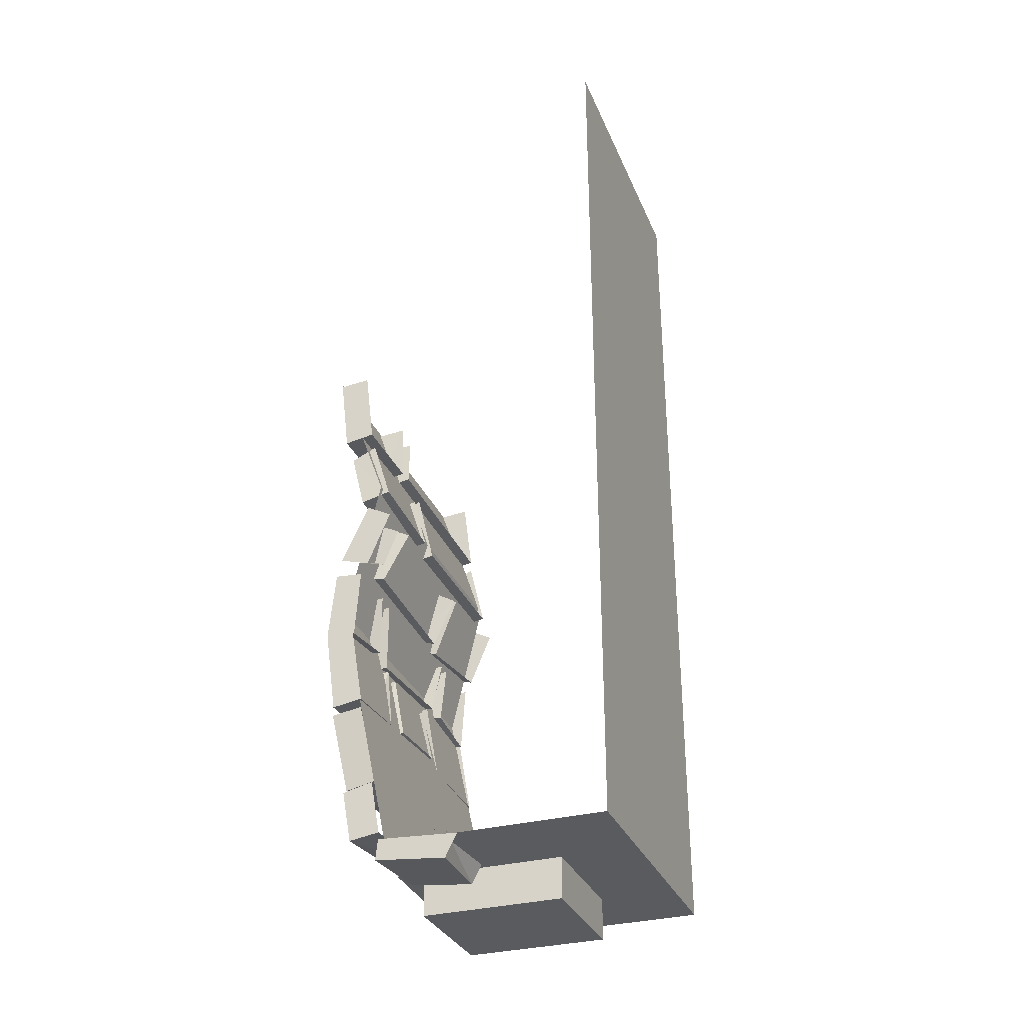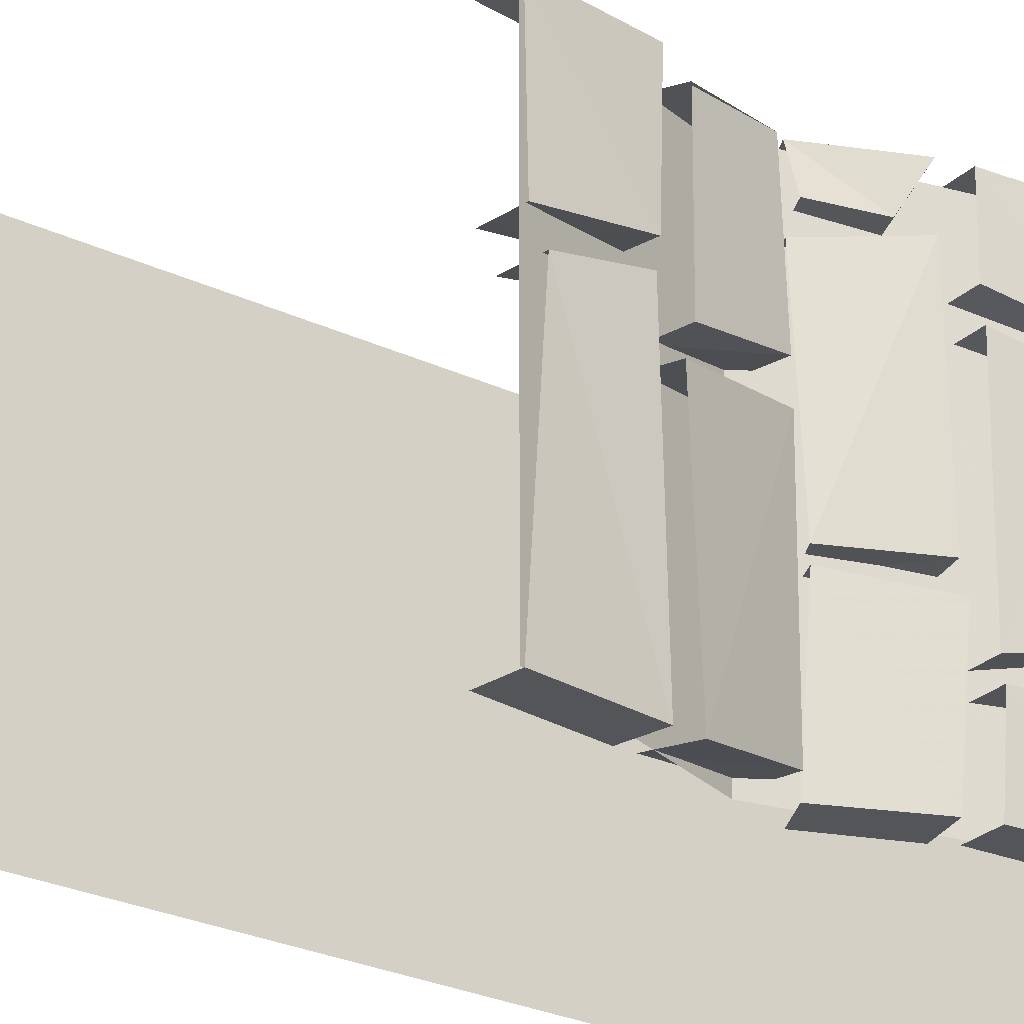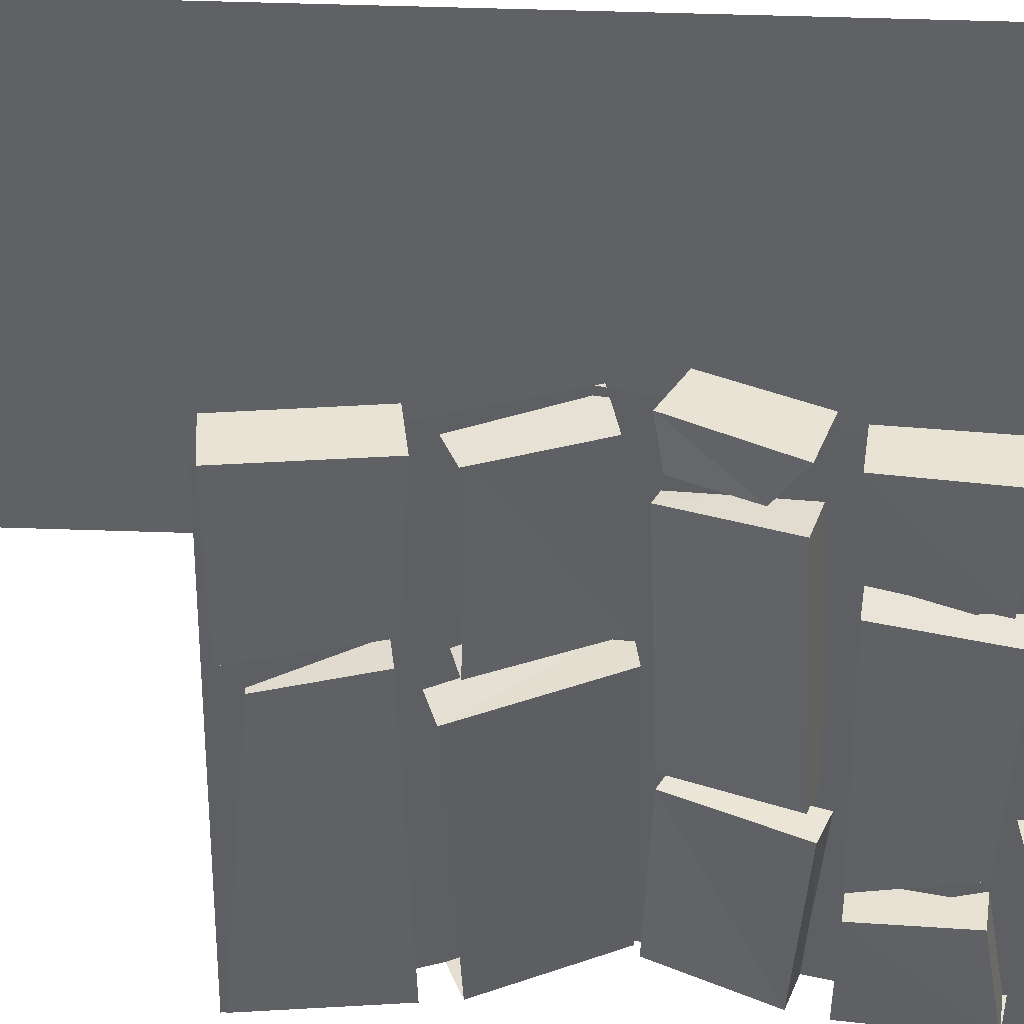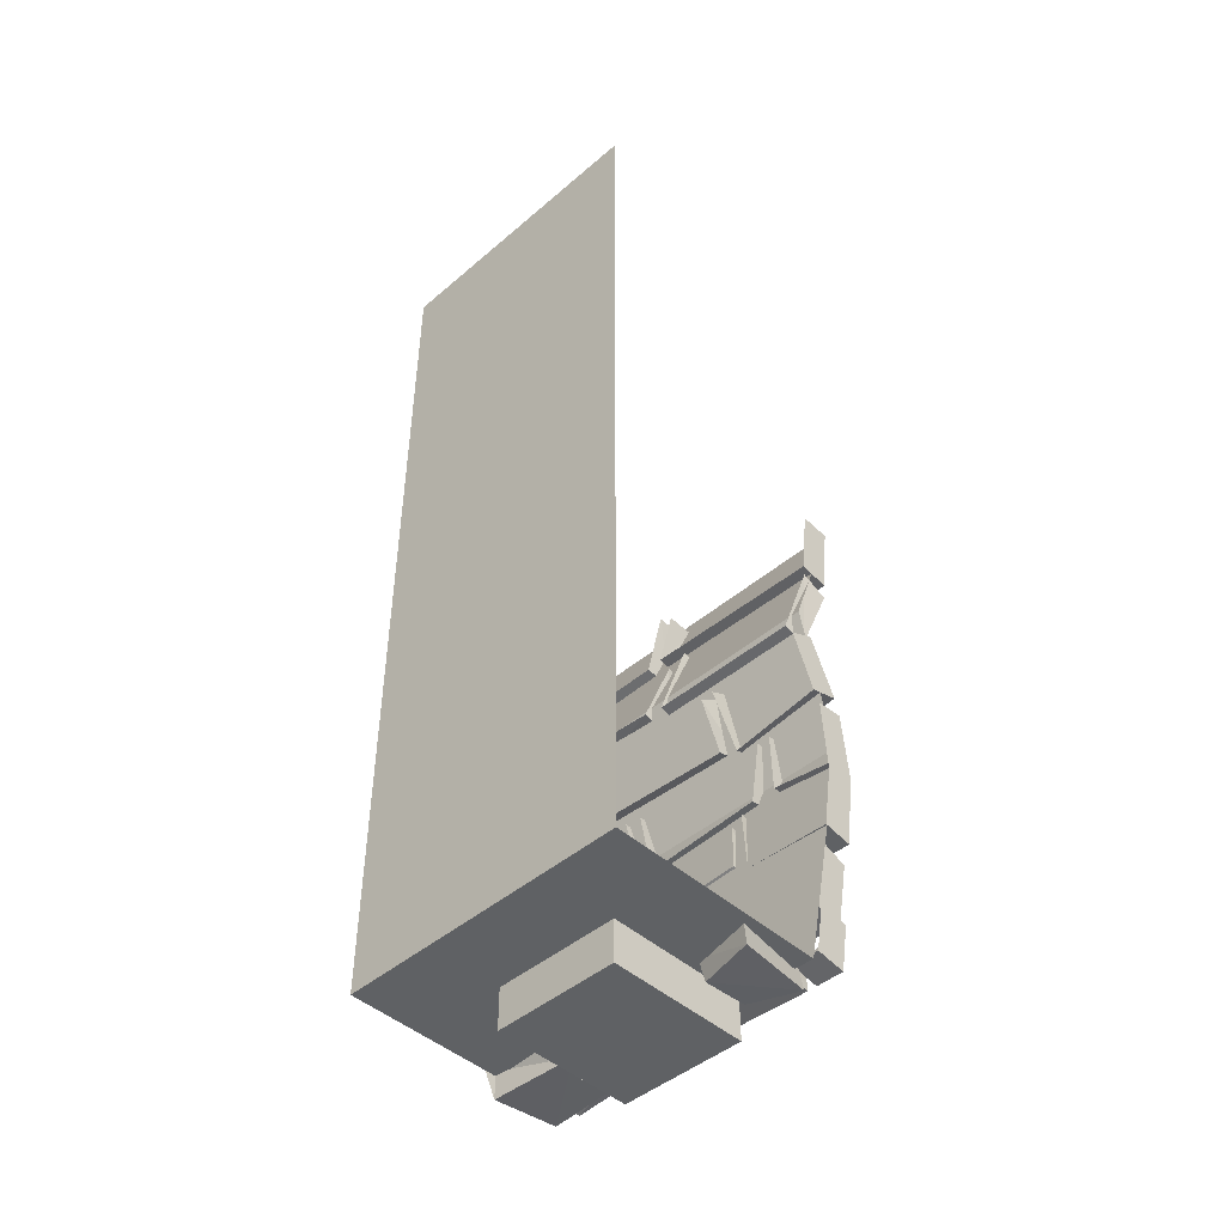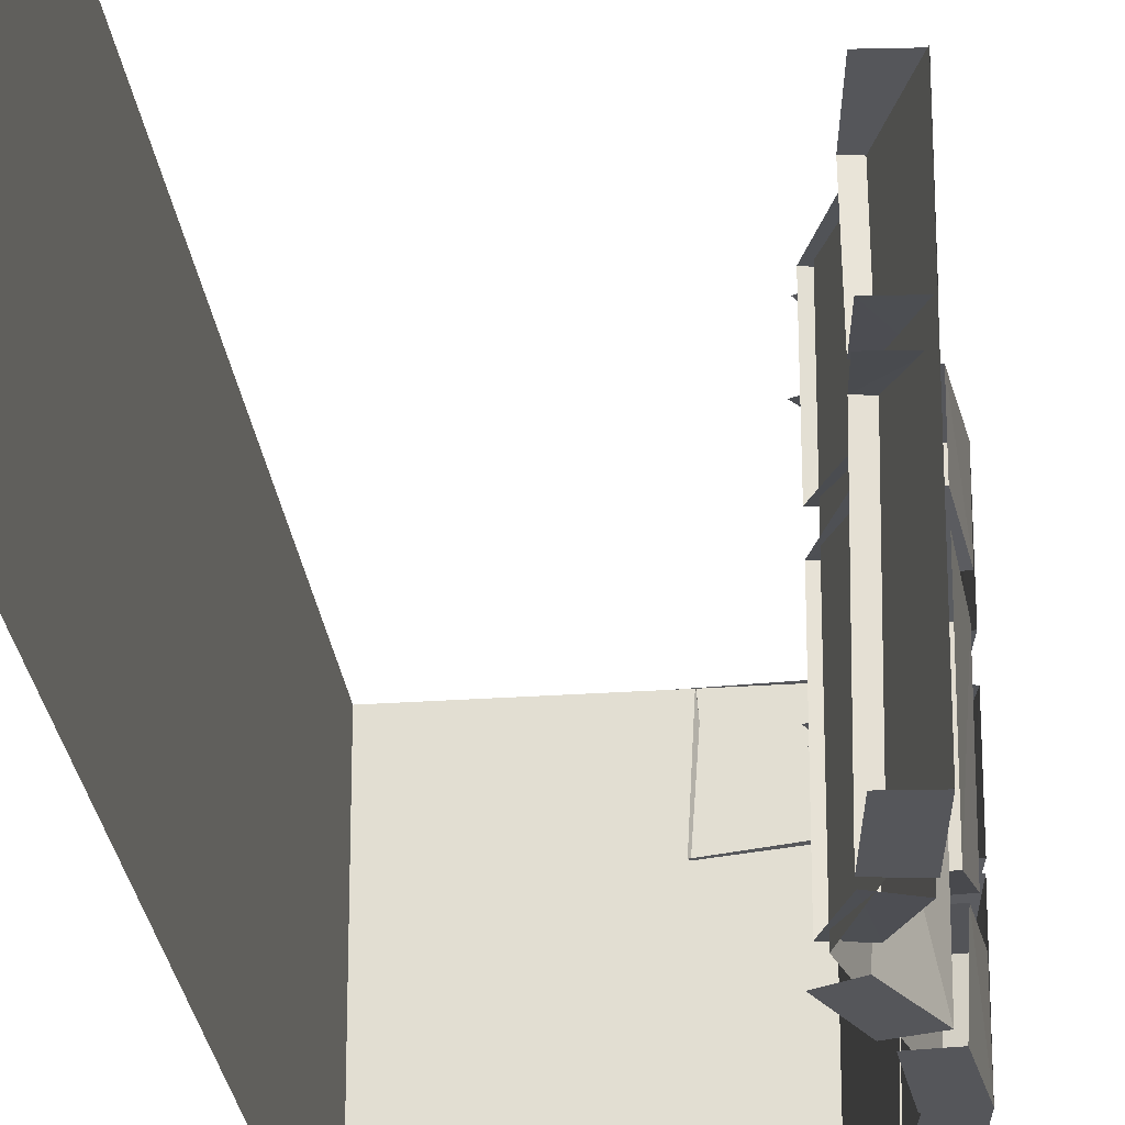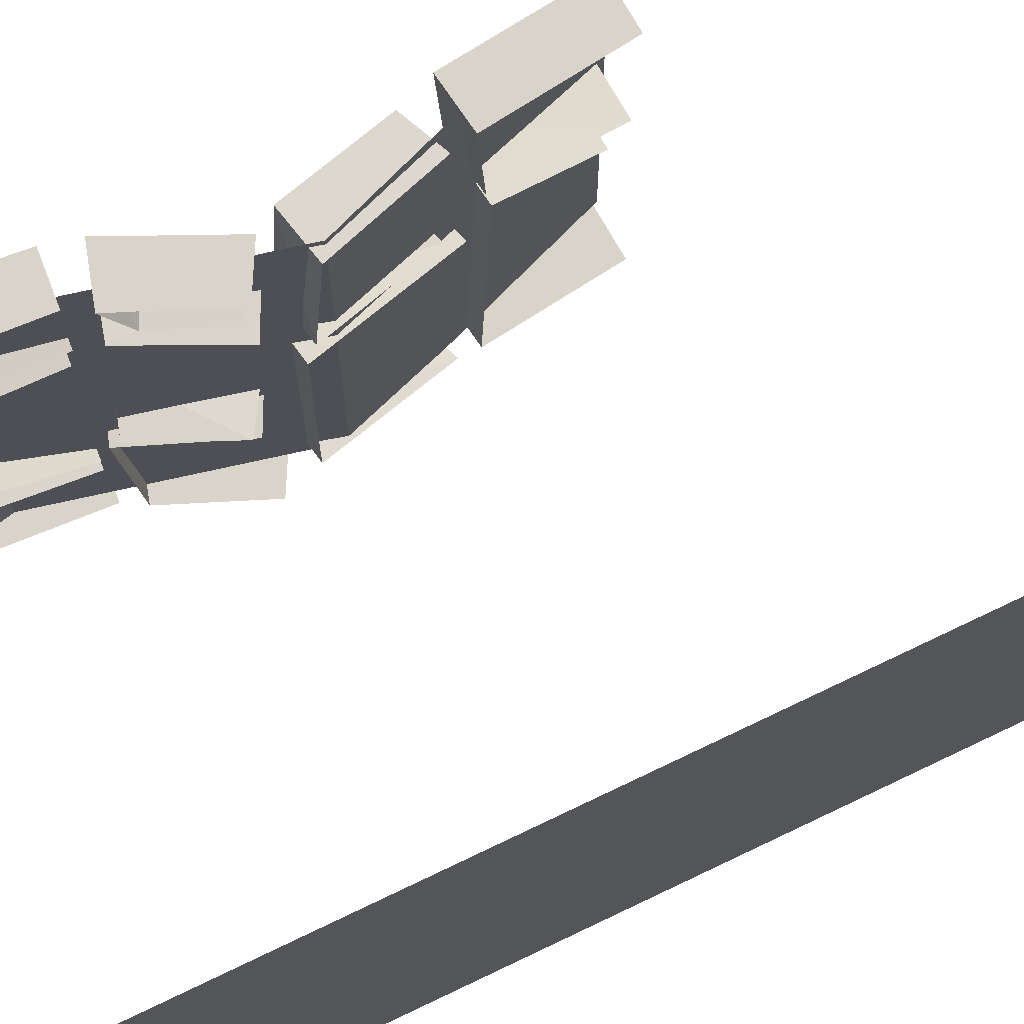
<metadata>
{"format":"obj","ext":"obj","renderer":"f3d","projection":"perspective","resolution":1024,"background":"white","views":[{"elev":-32.1,"azim":20.4,"up":"+Y"},{"elev":-24.8,"azim":-128.3,"up":"+Z"},{"elev":41.2,"azim":-87.5,"up":"+Z"},{"elev":-45.9,"azim":134.3,"up":"+Y"},{"elev":-25.9,"azim":-173.5,"up":"+Z"},{"elev":75.6,"azim":64.4,"up":"+Z"}]}
</metadata>
<code>
v 0.5 -1.875 -0.5
v 0.5 1.25 -0.5
v 0.5 1.25 0.5
v 0.5 -1.875 0.5
v 0.4062 -1.875 -0.5
v 0.4062 -1.875 0.5
v 0.2891 -1.875 -0.5
v 0.2891 -1.875 0.5
v 0.1953 -1.875 -0.5
v 0.1953 -1.875 0.5
v 0.09375 -1.875 -0.5
v 0.09375 -1.875 0.5
v 0 -1.875 -0.5
v 0 -1.875 0.5
v -0.25 -1.875 -0.5
v -0.25 -1.875 0.5
v -0.4375 -1 0.5
v -0.4375 -1 -0.5
v -0.3203 -0.5 0.5
v -0.3203 -0.5 -0.5
v -0.5 0 0.5
v -0.5 0 -0.5
v -0.4688 -0.2734 -0.5
v -0.4766 -0.25 0.1406
v -0.4922 -0.05469 0.1016
v -0.5 -0.007812 -0.5
v -0.3984 0 -0.5
v -0.3672 -0.2578 -0.5
v -0.375 -0.2344 0.1406
v -0.3906 -0.04688 0.1016
v -0.4766 -0.2578 0.1953
v -0.5 -0.007812 0.5
v -0.5 -0.01562 0.1562
v -0.3984 -0.007812 0.1562
v -0.375 -0.2422 0.1953
v -0.4688 -0.2734 0.5
v -0.3672 -0.2578 0.5
v -0.3984 0 0.5
v -0.3984 -0.5547 0.1406
v -0.3984 -0.5391 0.4844
v -0.4453 -0.3438 0.4688
v -0.4531 -0.3359 0.1016
v -0.3672 -0.3125 0.09375
v -0.2969 -0.5391 0.1406
v -0.2969 -0.5156 0.4844
v -0.4531 -0.3359 0.4688
v -0.3672 -0.2969 0.4688
v -0.4609 -0.3359 -0.5
v -0.3828 -0.5703 -0.4609
v -0.3828 -0.5703 0.07031
v -0.4688 -0.3047 0.03125
v -0.2969 -0.5547 0.07031
v -0.375 -0.2734 0.03125
v -0.3828 -0.5938 -0.1562
v -0.3672 -0.5781 -0.5
v -0.4609 -0.7812 -0.5
v -0.4609 -0.8125 -0.1719
v -0.375 -0.8438 -0.1719
v -0.2891 -0.6406 -0.1562
v -0.3828 -0.5938 -0.125
v -0.4609 -0.7969 -0.1172
v -0.4609 -0.7812 0.375
v -0.3672 -0.5781 0.3438
v -0.3516 -0.8125 0.375
v -0.2734 -0.625 0.3438
v -0.4297 -0.7266 0.3984
v -0.4609 -0.7812 0.5
v -0.3672 -0.5781 0.5
v -0.3828 -0.5938 0.4062
v -0.2891 -0.6406 0.4062
v -0.3438 -0.7656 0.3984
v -0.3594 -0.8125 0.5
v -0.2812 -0.625 0.5
v -0.4766 -0.8516 -0.25
v -0.4922 -1.047 -0.2031
v -0.4922 -1.078 0.2188
v -0.4766 -0.8516 0.25
v -0.3984 -1.086 0.2188
v -0.3828 -0.8594 0.25
v -0.5 -1.078 -0.5
v -0.5 -1.047 -0.2891
v -0.4844 -0.8516 -0.2969
v -0.4766 -0.8438 -0.5
v -0.3828 -0.8516 -0.5
v -0.3984 -1.086 -0.5
v -0.3984 -1.055 -0.2891
v -0.3828 -0.8594 -0.2969
v -0.4766 -0.8438 0.5
v -0.5 -1.047 0.2812
v -0.5 -1.078 0.5
v -0.3984 -1.086 0.5
v -0.3828 -0.8516 0.5
v -0.4766 -0.8438 0.3125
v -0.3828 -0.8516 0.3125
v -0.3984 -1.055 0.2812
v -0.5 -1.125 0.1406
v -0.4609 -1.328 -0.1484
v -0.4609 -1.344 0.1562
v -0.3984 -1.102 0.1406
v -0.3594 -1.312 0.1406
v -0.3672 -1.289 -0.1406
v -0.3984 -1.109 -0.1172
v -0.5 -1.133 -0.1172
v -0.4609 -1.344 0.2109
v -0.4609 -1.359 0.5
v -0.3594 -1.344 0.5
v -0.4062 -1.062 0.5
v -0.5 -1.109 0.2188
v -0.3984 -1.094 0.2031
v -0.3672 -1.32 0.2266
v -0.4531 -1.43 -0.04688
v -0.4219 -1.594 -0.05469
v -0.4141 -1.656 0.4609
v -0.4609 -1.391 0.5
v -0.3047 -1.633 0.4609
v -0.3594 -1.375 0.5
v -0.4609 -1.438 -0.1172
v -0.4688 -1.414 -0.4688
v -0.4219 -1.656 -0.4688
v -0.4141 -1.641 -0.1406
v -0.3125 -1.617 -0.1406
v -0.3594 -1.391 -0.1172
v -0.5 -1.094 -0.1562
v -0.4609 -1.359 -0.5
v -0.4609 -1.344 -0.1953
v -0.3672 -1.328 -0.1953
v -0.3984 -1.078 -0.1562
v -0.4062 -1.062 -0.5
v -0.3594 -1.344 -0.5
v -0.4062 -1.68 -0.3438
v -0.375 -1.836 0.1094
v -0.3984 -1.711 0.1328
v -0.2656 -1.82 0.1172
v -0.3047 -1.688 0.125
v -0.375 -1.852 -0.375
v -0.2656 -1.836 -0.375
v -0.3984 -1.711 -0.3906
v -0.4062 -1.68 -0.5
v -0.375 -1.852 -0.5
v -0.375 -1.852 -0.4062
v -0.2734 -1.836 -0.4062
v -0.3047 -1.688 -0.3906
v -0.375 -1.82 0.1484
v -0.375 -1.852 0.5
v -0.4062 -1.68 0.5
v -0.3984 -1.727 0.1719
v -0.3047 -1.688 0.1641
v -0.2734 -1.82 0.1641
v -0.2734 -1.836 0.5
v -0.3047 -1.656 0.5
v -0.0625 -1.938 -0.2812
v -0.2266 -1.922 -0.2734
v -0.2891 -1.922 -0.4297
v -0.01562 -1.938 -0.4688
v -0.05469 -1.859 -0.2656
v -0.2656 -1.852 -0.2578
v -0.2734 -1.859 -0.4297
v -0.007812 -1.867 -0.4688
v -0.0625 -1.938 0.2109
v -0.03906 -1.953 0.5
v -0.2812 -1.93 0.5
v -0.2656 -1.922 0.2344
v -0.2578 -1.859 0.2344
v -0.02344 -1.867 0.2109
v -0.03906 -1.859 0.5
v -0.3047 -1.656 -0.3438
v -0.2734 -1.836 -0.5
v -0.3047 -1.656 -0.5
v -0.3516 -1.414 -0.0625
v -0.3047 -1.617 -0.07031
v -0.3125 -1.633 -0.4688
v -0.3672 -1.375 -0.4688
v -0.3828 -0.8594 -0.25
v -0.3984 -1.055 -0.2031
v -0.2812 -0.625 -0.5
v -0.3594 -0.8125 -0.5
v -0.2812 -0.6562 -0.1172
v -0.3594 -0.8281 -0.1172
v -0.2969 -0.5547 -0.4609
v -0.3672 -0.2969 -0.5
v -0.2734 -1.859 0.5
v -0.2422 -2.016 0.1875
v 0.2422 -2.016 0.1875
v 0.2422 -1.875 0.1875
v -0.2422 -1.875 0.1875
v -0.2422 -2.016 -0.2422
v 0.2422 -2.016 -0.2422
v 0.2422 -1.875 -0.2422
v -0.2422 -1.875 -0.2422
v 0.5 0 -0.5312
v 0.5 0 -0.5312
v 0.5 0 -0.5312
v 0.5 0 -0.5312
v 0.5 0 -0.5312
v 0.5 0 -0.5312
v 0.5 0 -0.5312
v 0.5 0 -0.5312
v 0.5 0 -0.5312
v 0.5 0 -0.5312
v 0.5 0 -0.5312
v 0.5 0 -0.5312
v 0.5 0 -0.5312
v 0.5 0 -0.5312
v 0.5 0 -0.5312
v 0.5 0 -0.5312
v 0.5 0 -0.5312
v 0.5 0 -0.5312
v 0.5 0 -0.5312
v 0.5 0 -0.5312
v 0.5 0 -0.5312
v 0.5 0 -0.5312
v 0.5 0 -0.5312
v 0.5 0 -0.5312
v 0.5 0 -0.5312
v 0.5 0 -0.5312
v 0.5 0 -0.5312
v 0.5 0 -0.5312
v 0.5 0 -0.5312
v 0.5 0 -0.5312
f 1 2 3
f 1 3 4
f 1 4 5
f 5 4 6
f 5 6 7
f 7 6 8
f 7 8 9
f 9 8 10
f 9 10 11
f 11 10 12
f 182 186 183
f 183 186 187
f 184 188 185
f 185 188 189
f 11 12 13
f 13 12 14
f 23 26 27
f 23 27 28
f 23 28 24
f 24 28 29
f 24 29 25
f 25 29 30
f 31 33 34
f 31 34 35
f 31 35 36
f 32 36 37
f 32 37 38
f 39 42 43
f 39 43 44
f 39 44 40
f 40 44 45
f 40 45 46
f 46 45 47
f 51 50 52
f 51 52 53
f 54 57 58
f 54 58 59
f 63 62 64
f 63 64 65
f 66 69 70
f 66 70 71
f 66 71 67
f 67 71 72
f 67 72 68
f 68 72 73
f 77 76 78
f 77 78 79
f 80 83 84
f 80 84 85
f 80 85 81
f 81 85 86
f 81 86 82
f 82 86 87
f 88 90 91
f 88 91 92
f 89 93 94
f 89 94 95
f 89 95 90
f 90 95 91
f 96 98 99
f 99 98 100
f 100 98 101
f 101 98 97
f 101 97 102
f 102 97 103
f 90 105 106
f 90 106 107
f 104 108 109
f 104 109 110
f 104 110 105
f 105 110 106
f 114 113 115
f 114 115 116
f 117 120 121
f 117 121 122
f 123 125 126
f 123 126 127
f 124 80 128
f 124 128 129
f 124 129 125
f 125 129 126
f 132 131 133
f 132 133 134
f 131 135 136
f 131 136 133
f 137 140 141
f 137 141 142
f 143 146 147
f 143 147 148
f 143 148 144
f 144 148 149
f 144 149 145
f 145 149 150
f 151 154 155
f 151 155 152
f 152 155 156
f 152 156 153
f 153 156 157
f 153 157 154
f 154 157 158
f 154 158 155
f 159 162 163
f 159 163 164
f 159 164 165
f 159 165 160
f 135 130 166
f 135 166 136
f 140 139 167
f 140 167 141
f 168 167 139
f 168 139 138
f 112 111 169
f 112 169 170
f 112 170 113
f 113 170 115
f 120 119 171
f 120 171 121
f 172 171 119
f 172 119 118
f 75 74 173
f 75 173 174
f 75 174 76
f 76 174 78
f 175 176 56
f 175 56 55
f 177 178 61
f 177 61 60
f 178 64 62
f 178 62 61
f 176 58 57
f 176 57 56
f 179 50 49
f 179 49 180
f 180 49 48
f 179 52 50
f 35 37 36
f 14 181 161
f 14 161 160
f 162 181 163
f 181 162 161
f 182 183 184
f 182 184 185
f 182 185 186
f 183 187 188
f 183 188 184
f 185 189 186
f 186 189 187
f 187 189 188
f 13 14 15
f 15 14 16
f 15 16 17
f 15 17 18
f 18 17 19
f 18 19 20
f 20 19 21
f 20 21 22
f 23 24 25
f 23 25 26
f 31 32 33
f 31 36 32
f 39 40 41
f 39 41 42
f 48 49 50
f 48 50 51
f 54 55 56
f 54 56 57
f 60 61 62
f 60 62 63
f 66 67 68
f 66 68 69
f 74 75 76
f 74 76 77
f 80 81 82
f 80 82 83
f 88 89 90
f 88 93 89
f 96 97 98
f 103 97 96
f 90 104 105
f 90 108 104
f 111 112 113
f 111 113 114
f 117 118 119
f 117 119 120
f 123 124 125
f 123 80 124
f 130 131 132
f 130 135 131
f 137 138 139
f 137 139 140
f 143 144 145
f 143 145 146
f 151 152 153
f 151 153 154
f 159 160 161
f 159 161 162

</code>
